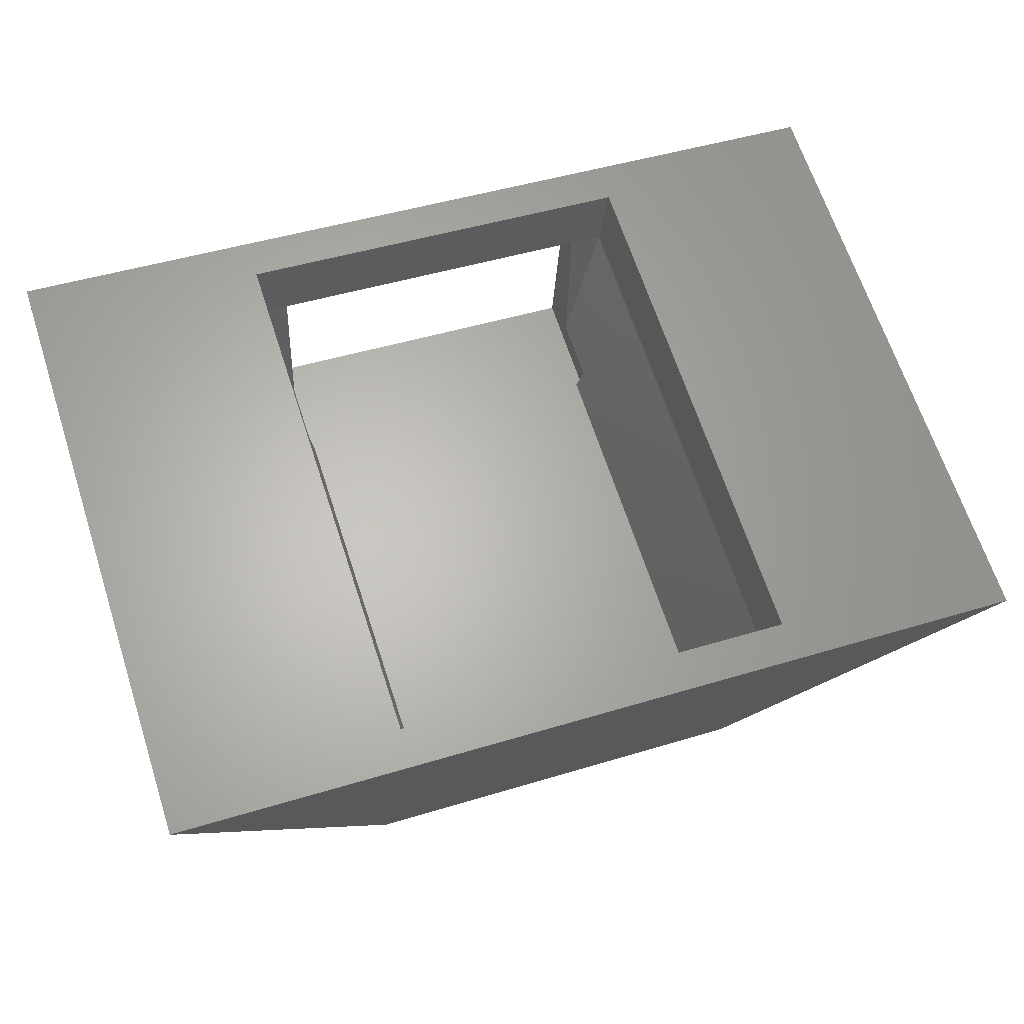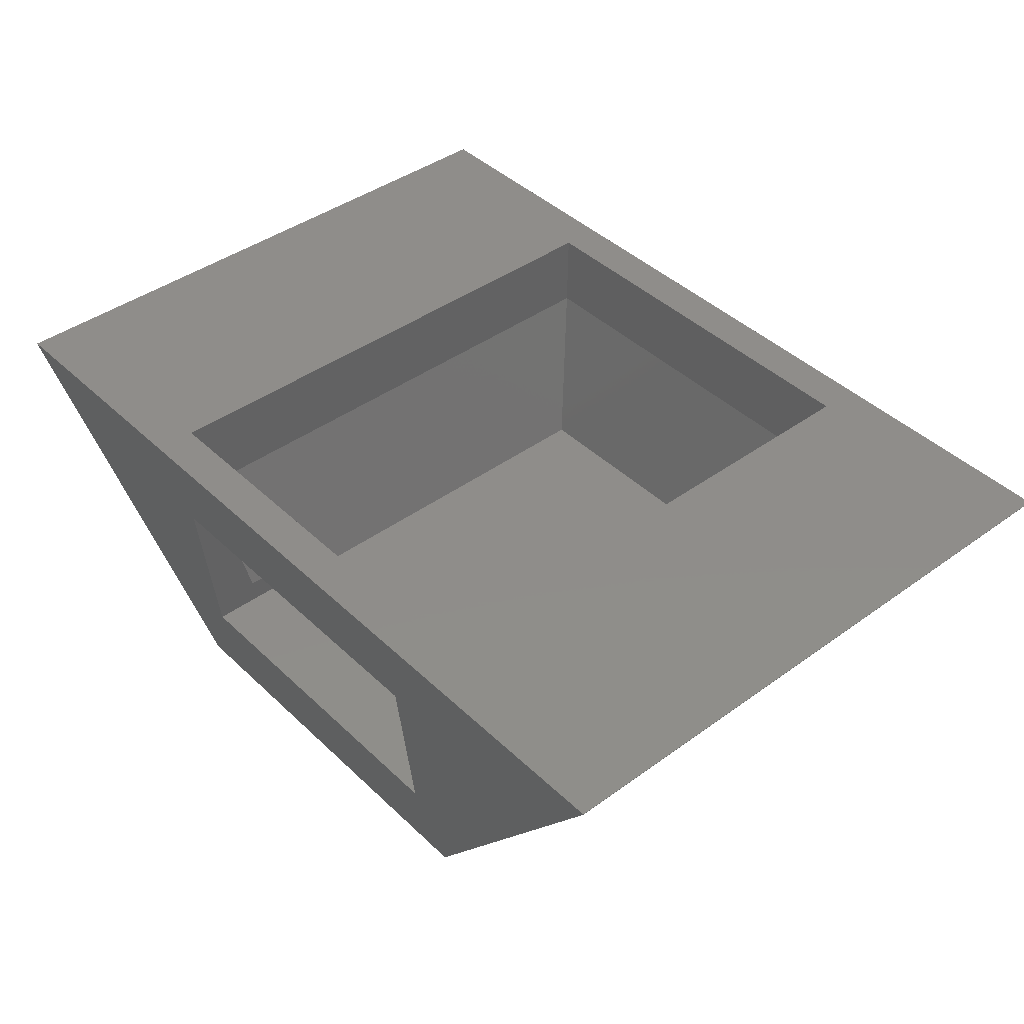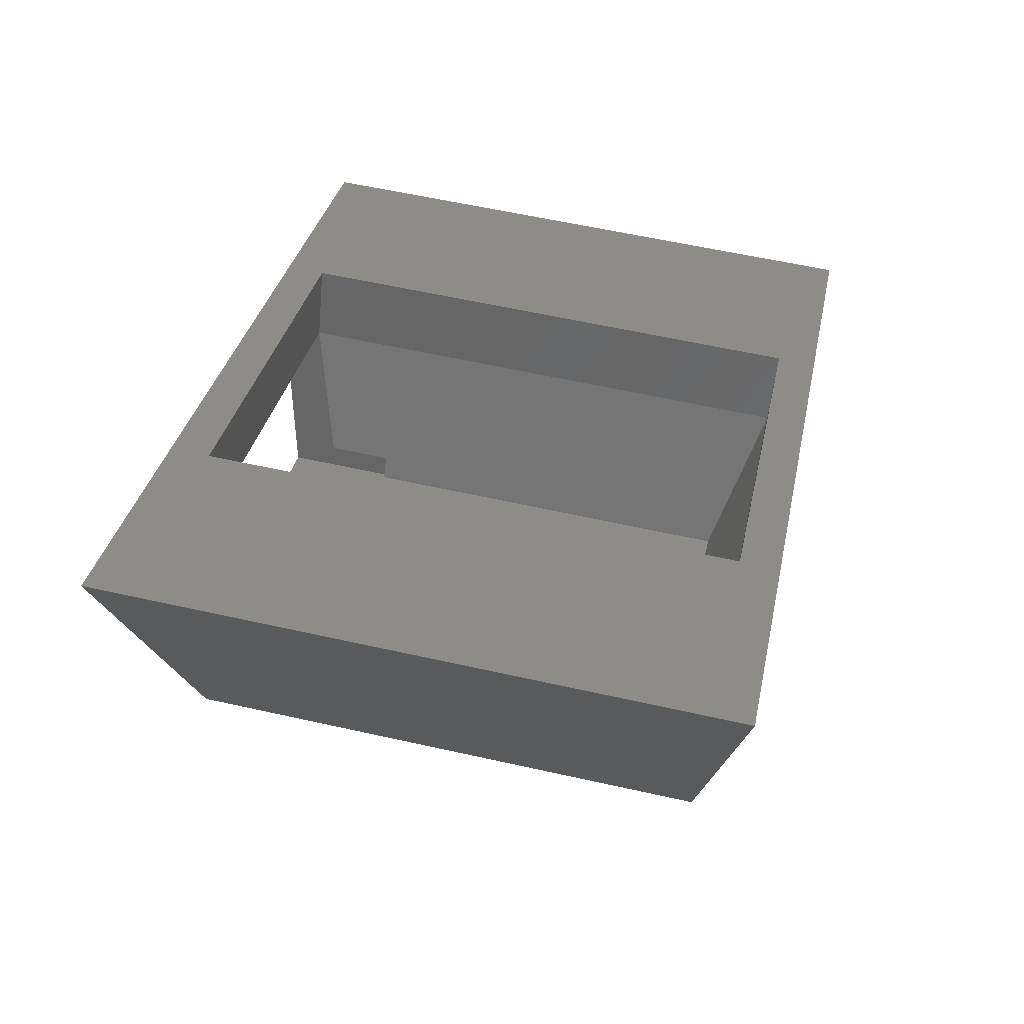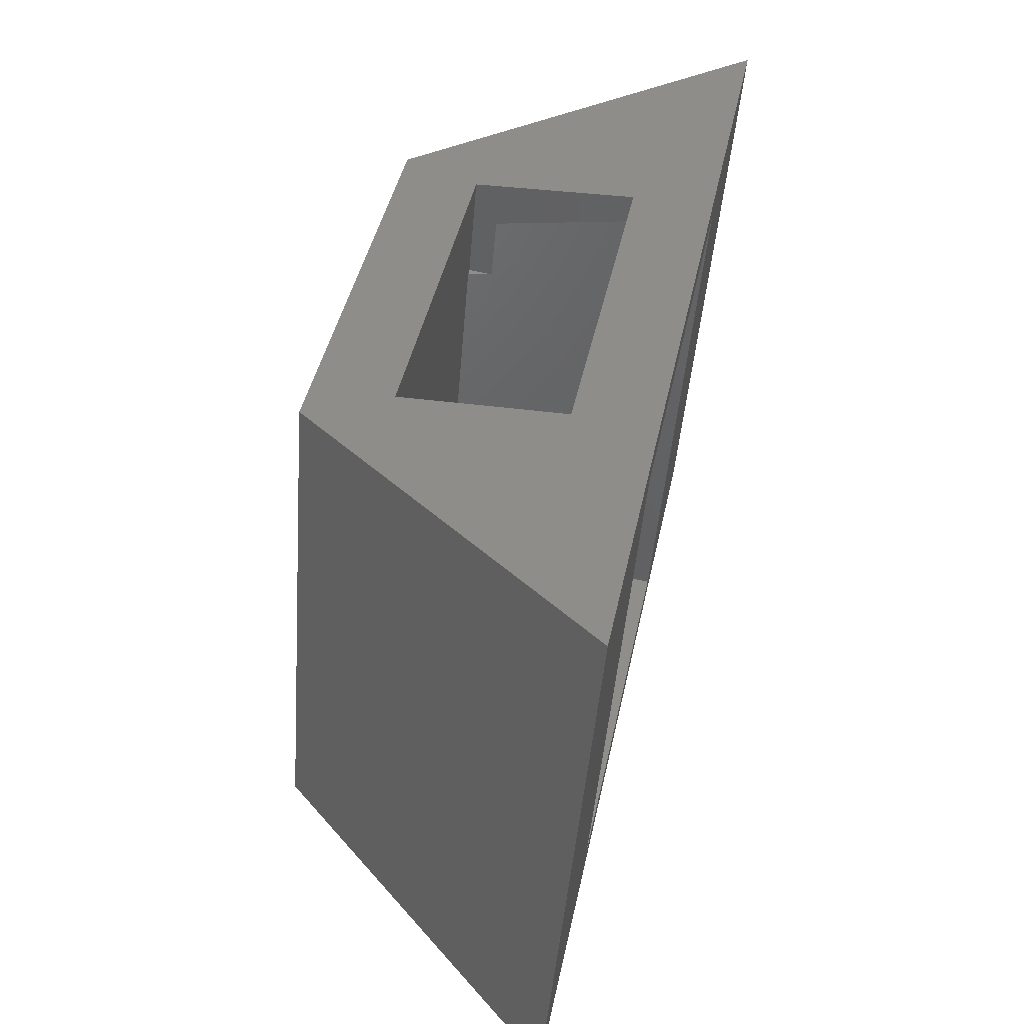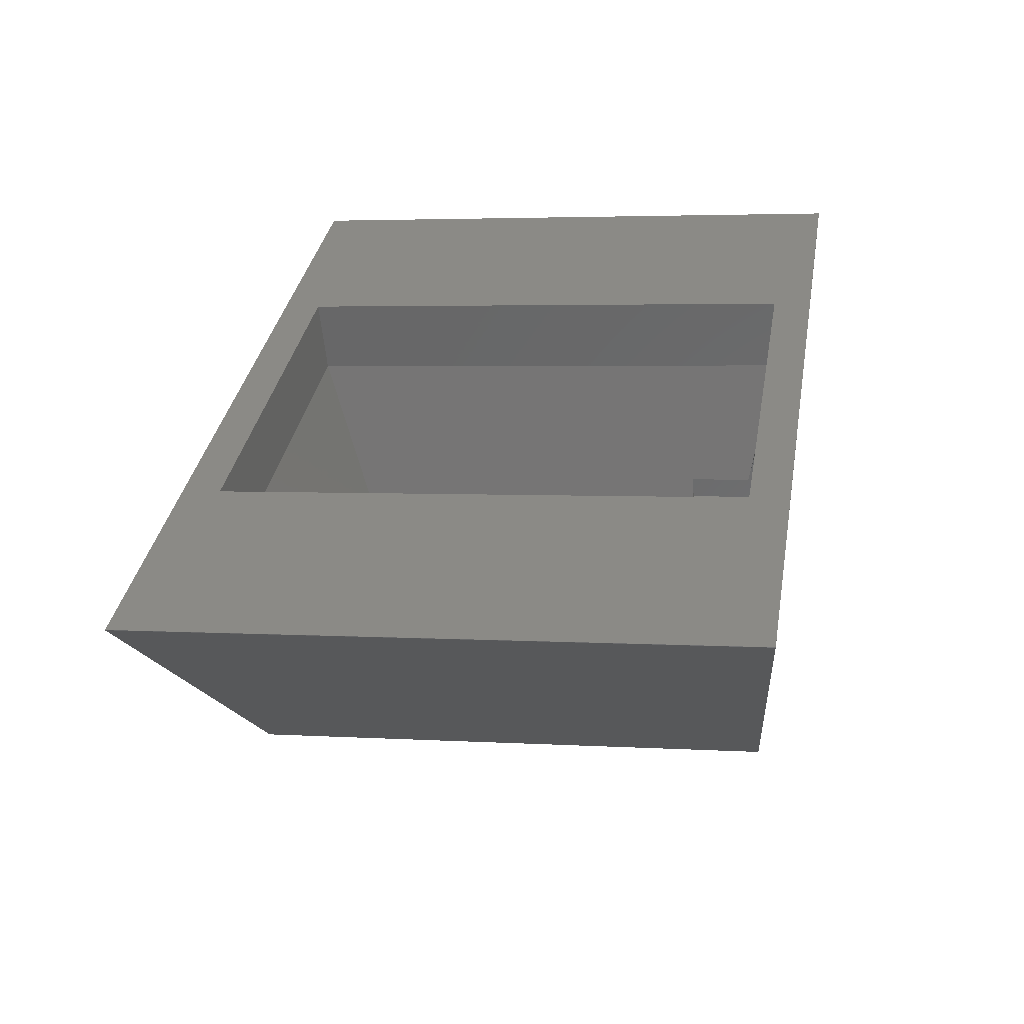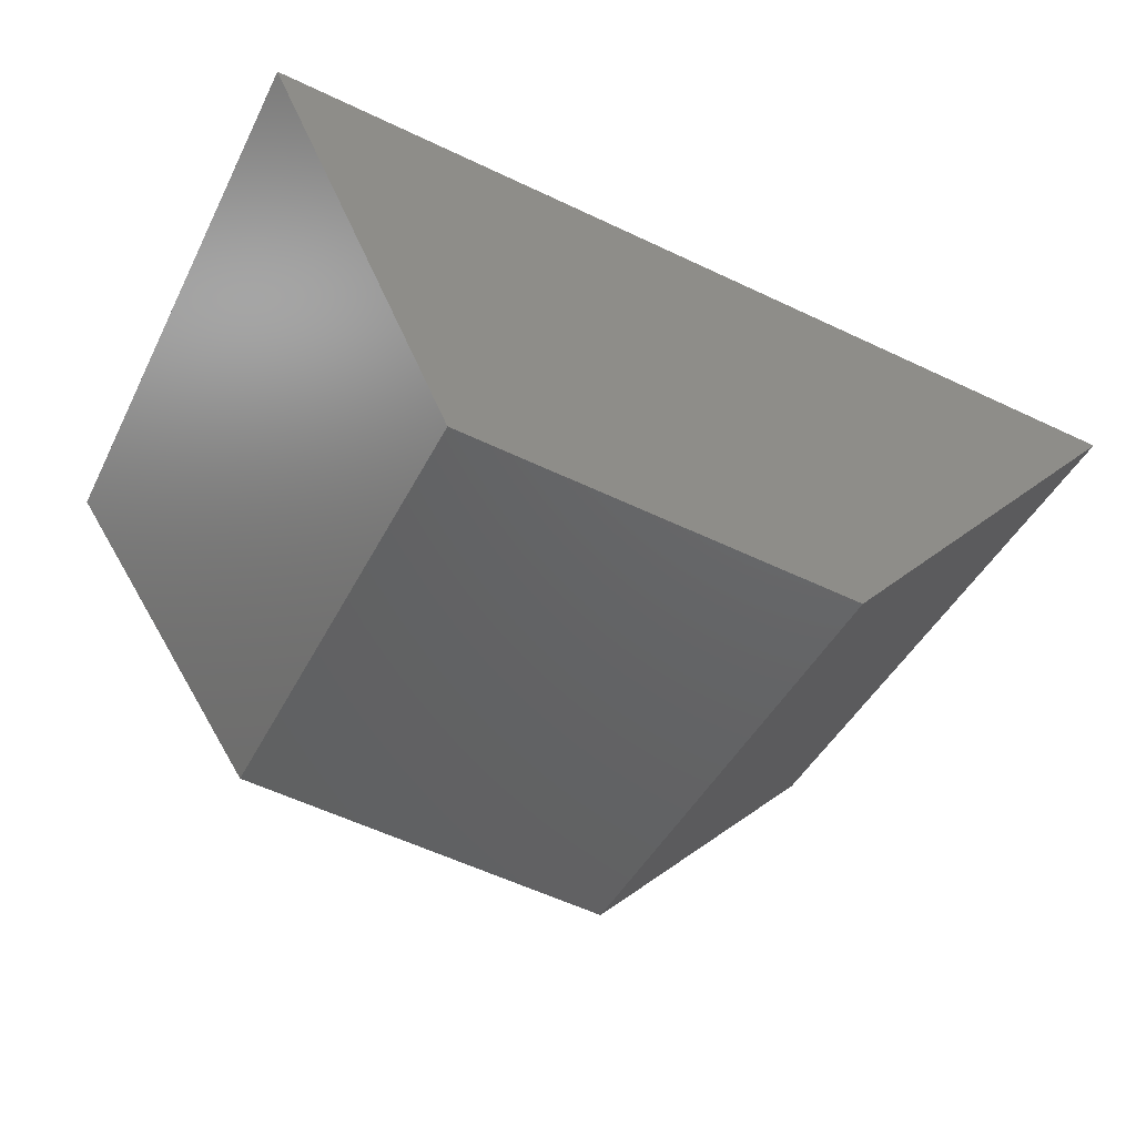
<metadata>
{"format":"stl","ext":"stl","renderer":"f3d","projection":"perspective","resolution":1024,"background":"white","views":[{"elev":61.3,"azim":-18.0,"up":"+Z"},{"elev":48.4,"azim":-131.1,"up":"+Z"},{"elev":38.6,"azim":-77.8,"up":"+Z"},{"elev":42.9,"azim":-73.7,"up":"+Y"},{"elev":29.1,"azim":100.2,"up":"+Z"},{"elev":-48.3,"azim":-25.1,"up":"+Z"}]}
</metadata>
<code>
# stl→obj: 42 verts, 84 faces
v -16.86 23.66 -20.41
v -16.83 13.69 -21.23
v -16.66 23.61 -19.83
v -15.54 25.84 -16.31
v -16.66 25.26 -19.69
v -15.51 12.38 -17.42
v -15.35 12.22 -15.42
v -25.68 12.29 -16.6
v -25.52 12.13 -14.61
v -15.36 15.4 -15.16
v -15.38 25.67 -14.32
v -16.71 26.4 -20.2
v -16.71 23.66 -20.42
v -22 26.35 -19.78
v -25.03 23.59 -19.76
v -25 13.62 -20.58
v -25.19 26.33 -19.52
v -25.18 23.58 -19.75
v -25.54 22.4 -13.77
v -25.71 25.74 -15.5
v -25.55 25.58 -13.51
v -25.13 23.54 -19.15
v -25.13 25.18 -19.02
v -24.86 25.75 -15.57
v -24.86 25.75 -15.56
v -16.39 25.83 -16.24
v -16.39 25.83 -16.25
v -24.87 26.5 -15.5
v -16.39 26.58 -16.18
v -16.5 26.52 -17.57
v -15.99 12.87 -23.38
v -16.03 26.32 -22.28
v -9.366 11.28 -15.99
v -31.49 11.08 -14.22
v -26.16 12.78 -22.56
v -31.53 26.52 -12.96
v -26.19 26.23 -21.46
v -9.405 26.72 -14.71
v -9.365 11.28 -15.98
v -31.53 26.52 -12.95
v -9.406 26.73 -14.72
v -31.49 11.07 -14.21
f 1 2 3
f 3 4 5
f 6 3 2
f 3 6 4
f 7 8 9
f 8 7 6
f 4 10 11
f 6 10 4
f 10 6 7
f 12 1 13
f 1 12 14
f 15 1 14
f 1 15 2
f 2 15 16
f 17 15 14
f 15 17 18
f 19 20 21
f 19 8 20
f 8 19 9
f 20 22 23
f 8 22 20
f 22 8 16
f 15 22 16
f 6 16 8
f 16 6 2
f 20 24 25
f 25 21 20
f 21 25 11
f 26 11 25
f 4 26 27
f 26 4 11
f 4 27 5
f 23 24 20
f 23 28 24
f 24 28 25
f 28 23 17
f 23 18 17
f 18 23 22
f 22 15 18
f 3 13 1
f 28 26 25
f 26 28 29
f 30 5 27
f 13 5 12
f 5 13 3
f 5 30 12
f 27 29 30
f 29 27 26
f 31 32 33
f 33 34 31
f 35 36 37
f 38 10 39
f 38 11 10
f 38 21 11
f 21 38 40
f 19 21 40
f 35 37 32
f 31 35 32
f 33 38 39
f 41 40 38
f 41 12 30
f 14 32 37
f 32 12 41
f 32 14 12
f 31 34 35
f 34 36 35
f 40 36 34
f 39 42 33
f 39 10 7
f 9 39 7
f 9 42 39
f 19 42 9
f 42 19 40
f 41 36 40
f 41 29 28
f 29 41 30
f 28 36 41
f 17 36 28
f 17 37 36
f 37 17 14
f 42 40 34
f 42 34 33
f 33 41 38
f 33 32 41

</code>
